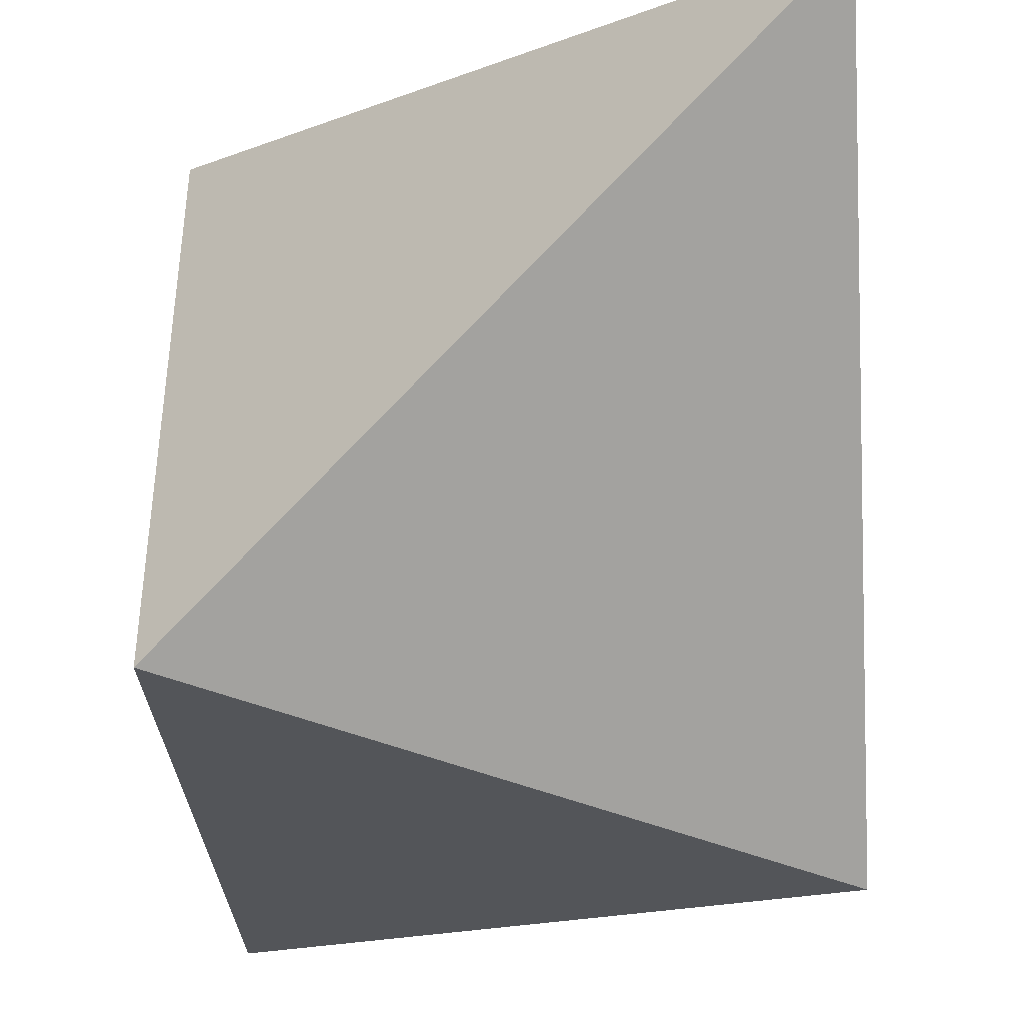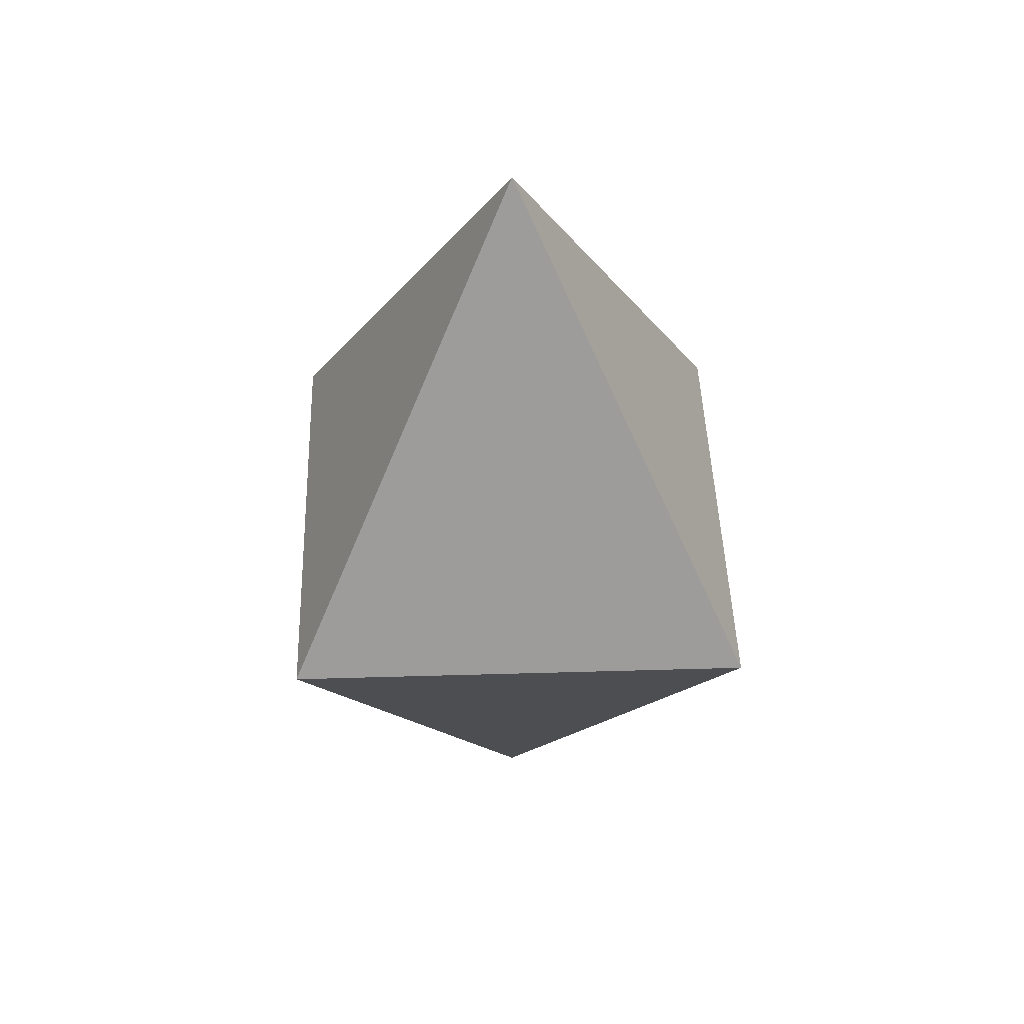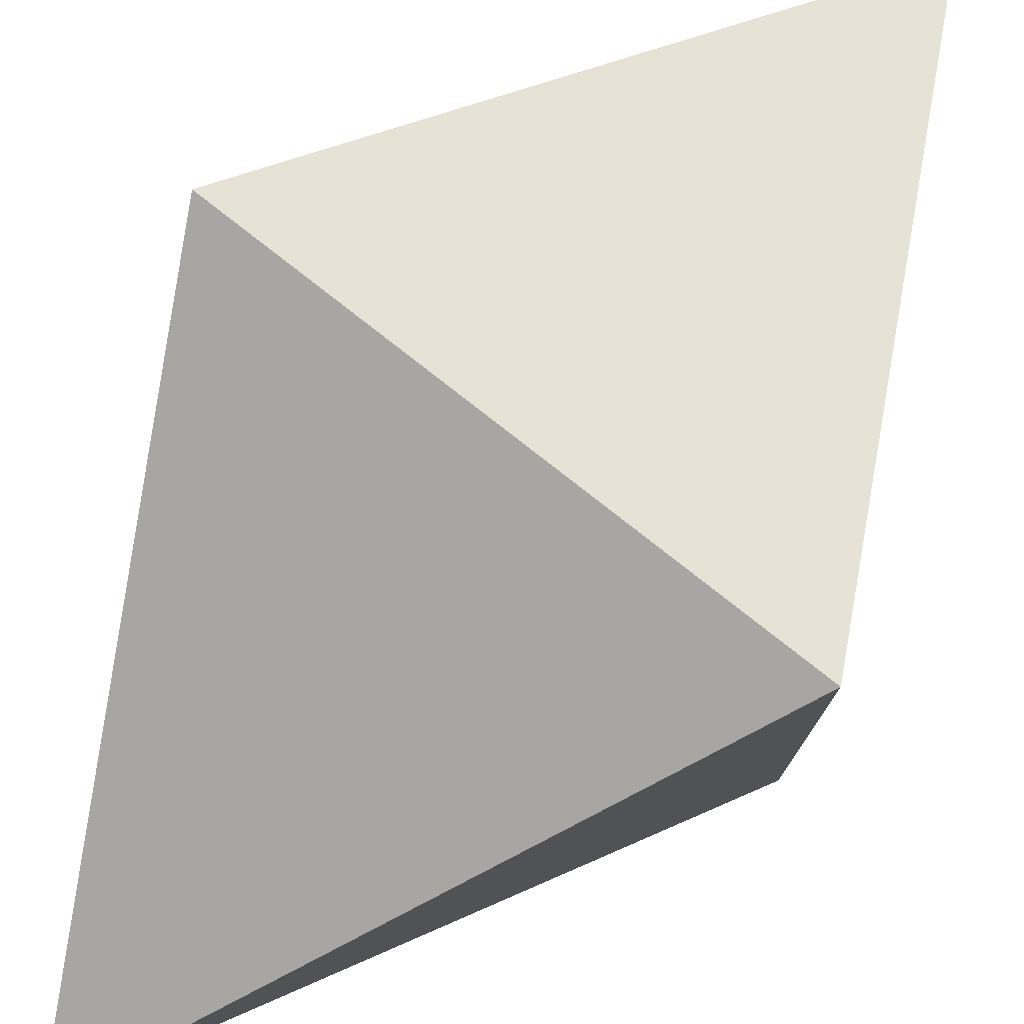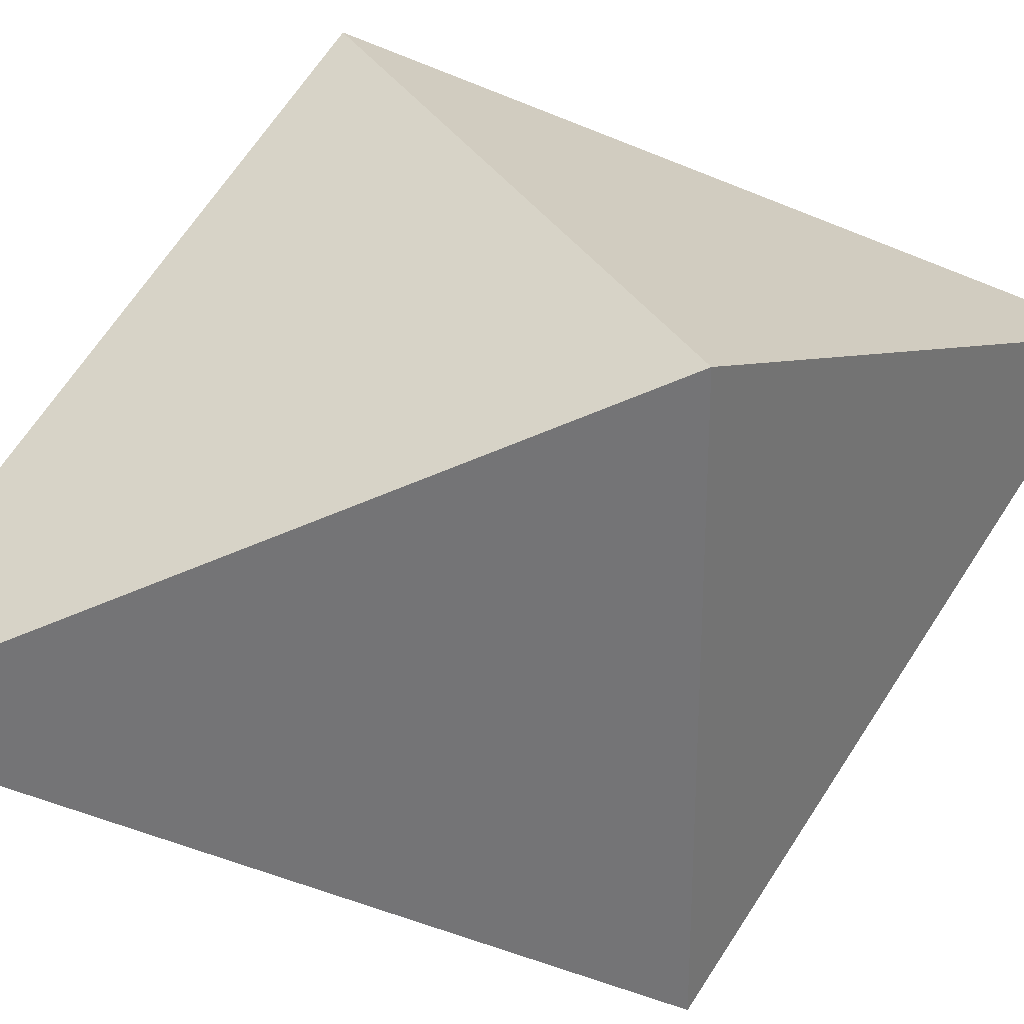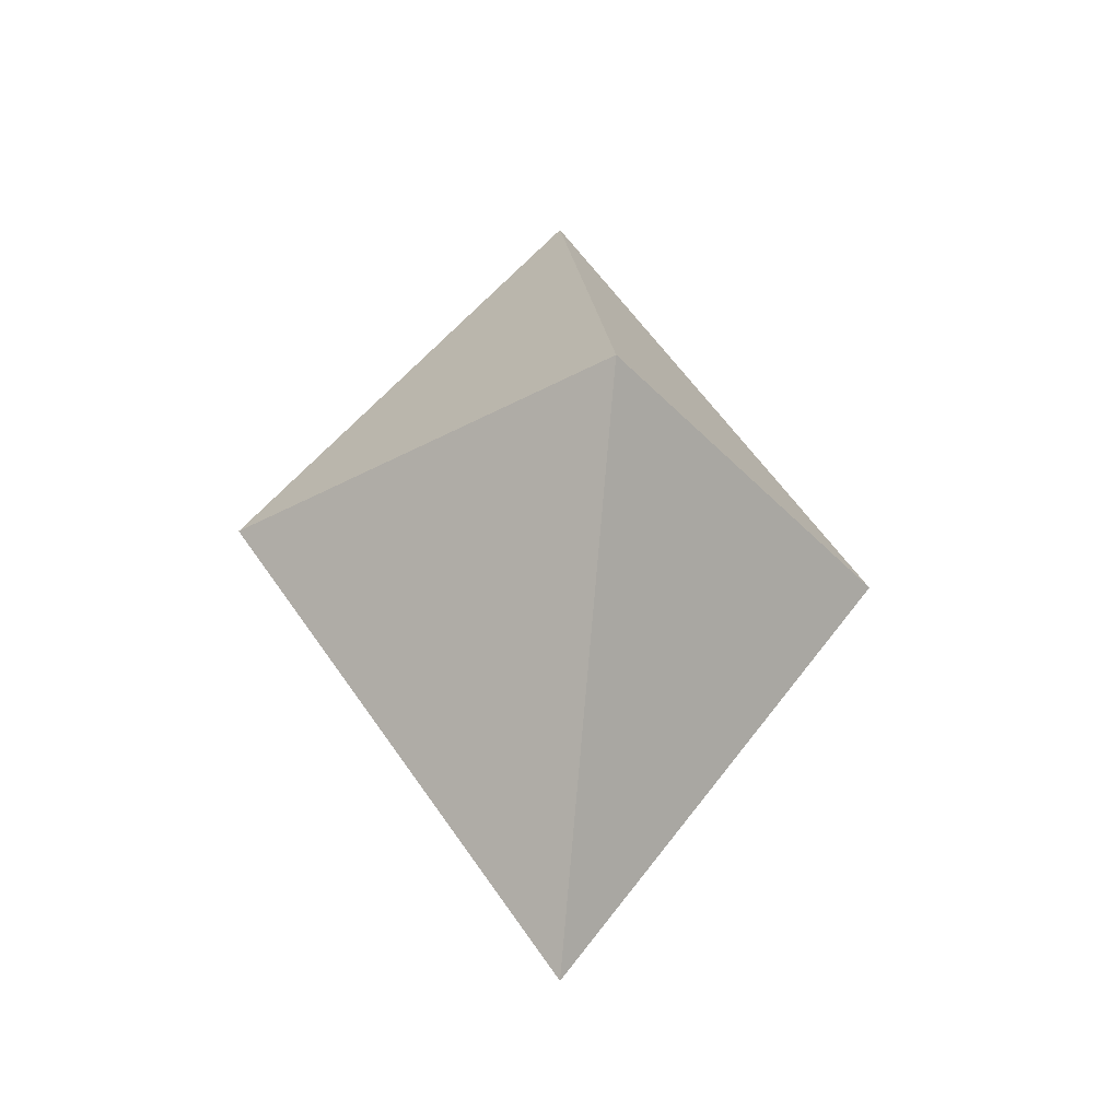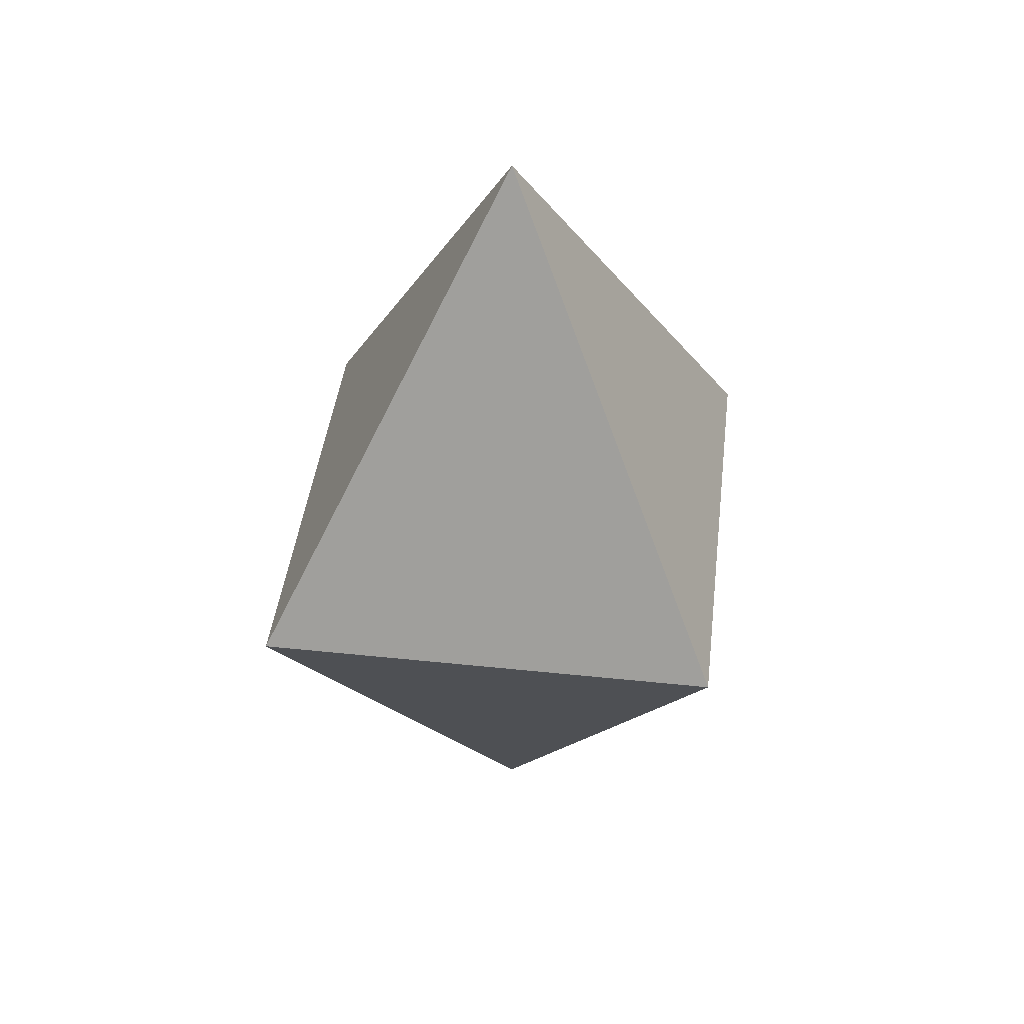
<metadata>
{"format":"obj","ext":"obj","renderer":"f3d","projection":"perspective","resolution":1024,"background":"white","views":[{"elev":-47.6,"azim":156.2,"up":"+Z"},{"elev":46.6,"azim":-1.9,"up":"+Y"},{"elev":79.2,"azim":-141.9,"up":"+Z"},{"elev":33.8,"azim":-117.8,"up":"+Z"},{"elev":-34.9,"azim":36.1,"up":"+Y"},{"elev":44.3,"azim":7.0,"up":"+Y"}]}
</metadata>
<code>
o Cube_Cube.001
v -0.25 0 0.25
v 0 0.5 0
v -0.25 0 -0.25
v 0.25 0 0.25
v 0.25 0 -0.25
v -0.25 0 -0.25
v 0 -0.5 -0
v -0.25 -0 0.25
v 0.25 0 -0.25
v 0.25 -0 0.25
f 1 2 3
f 3 2 5
f 5 2 4
f 4 2 1
f 3 5 4 1
f 6 7 8
f 8 7 10
f 10 7 9
f 9 7 6
f 8 10 9 6

</code>
